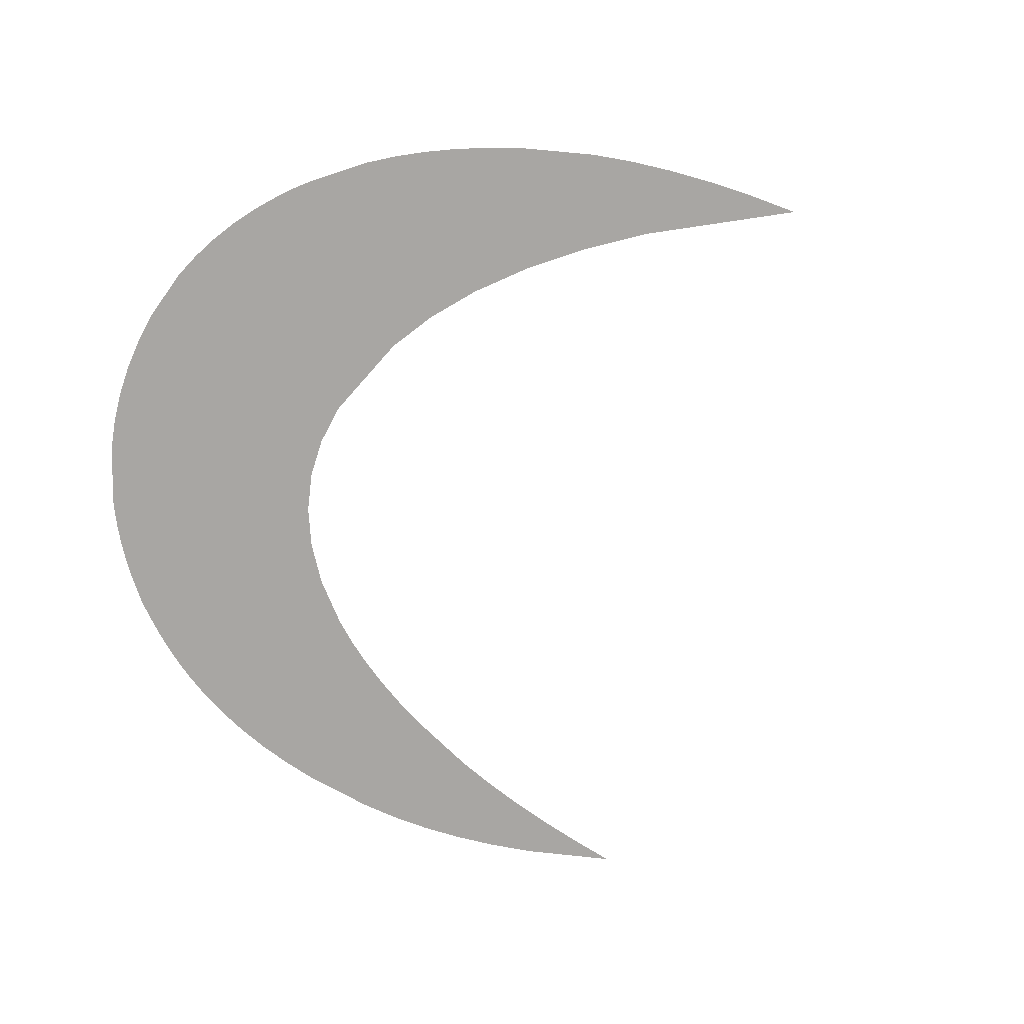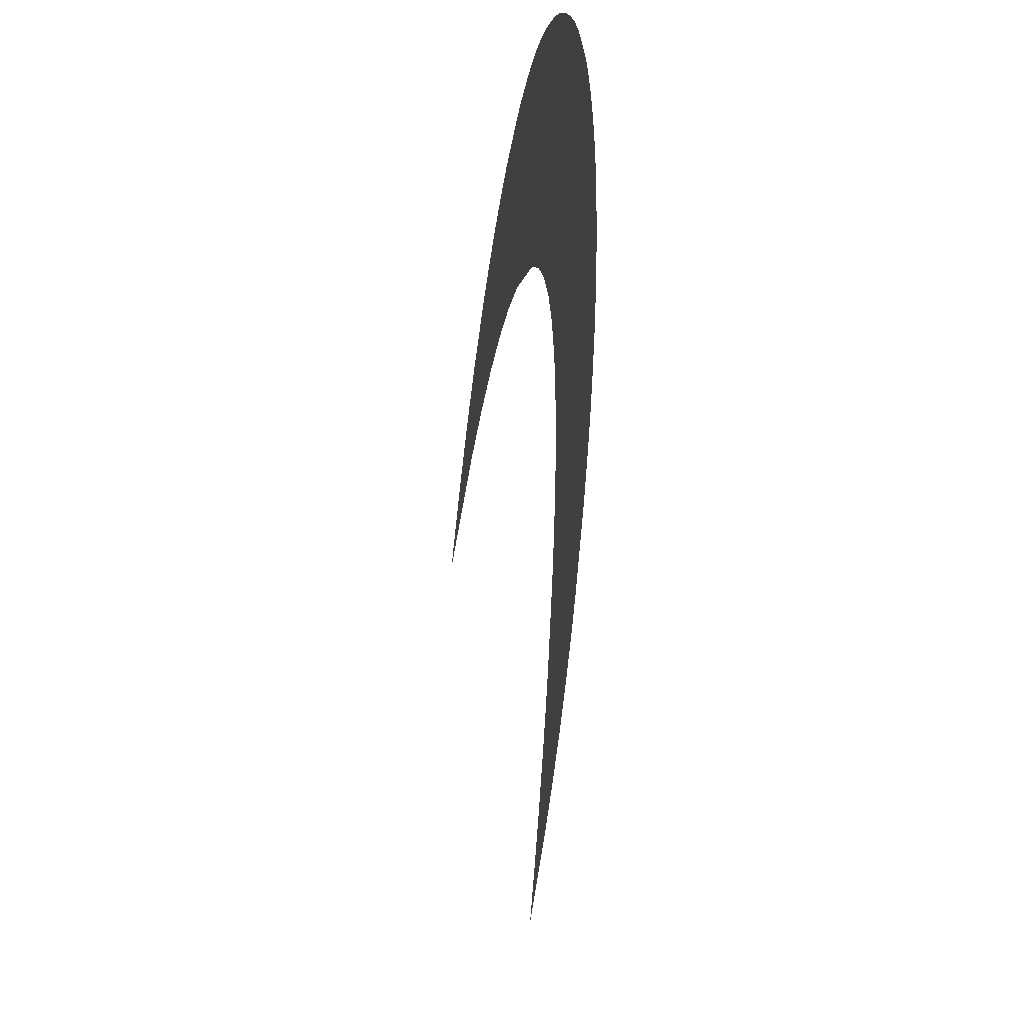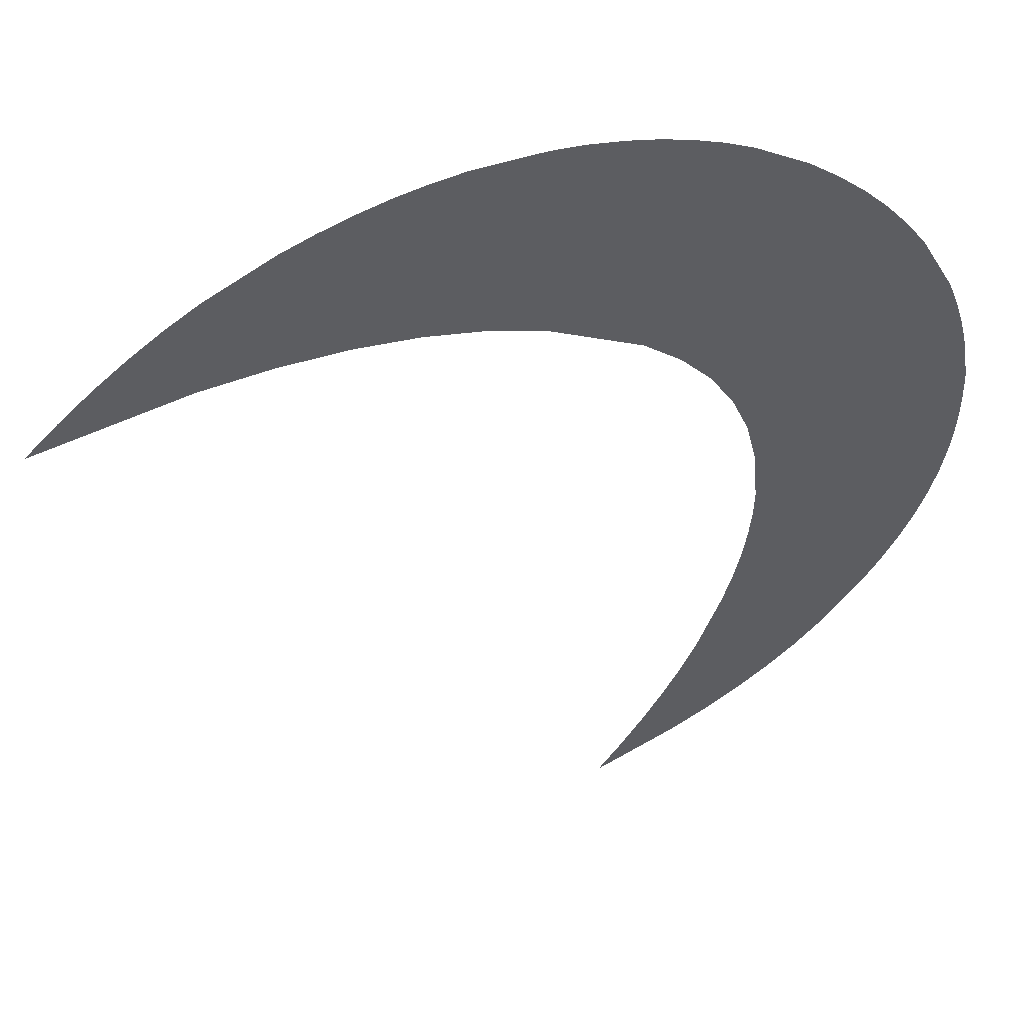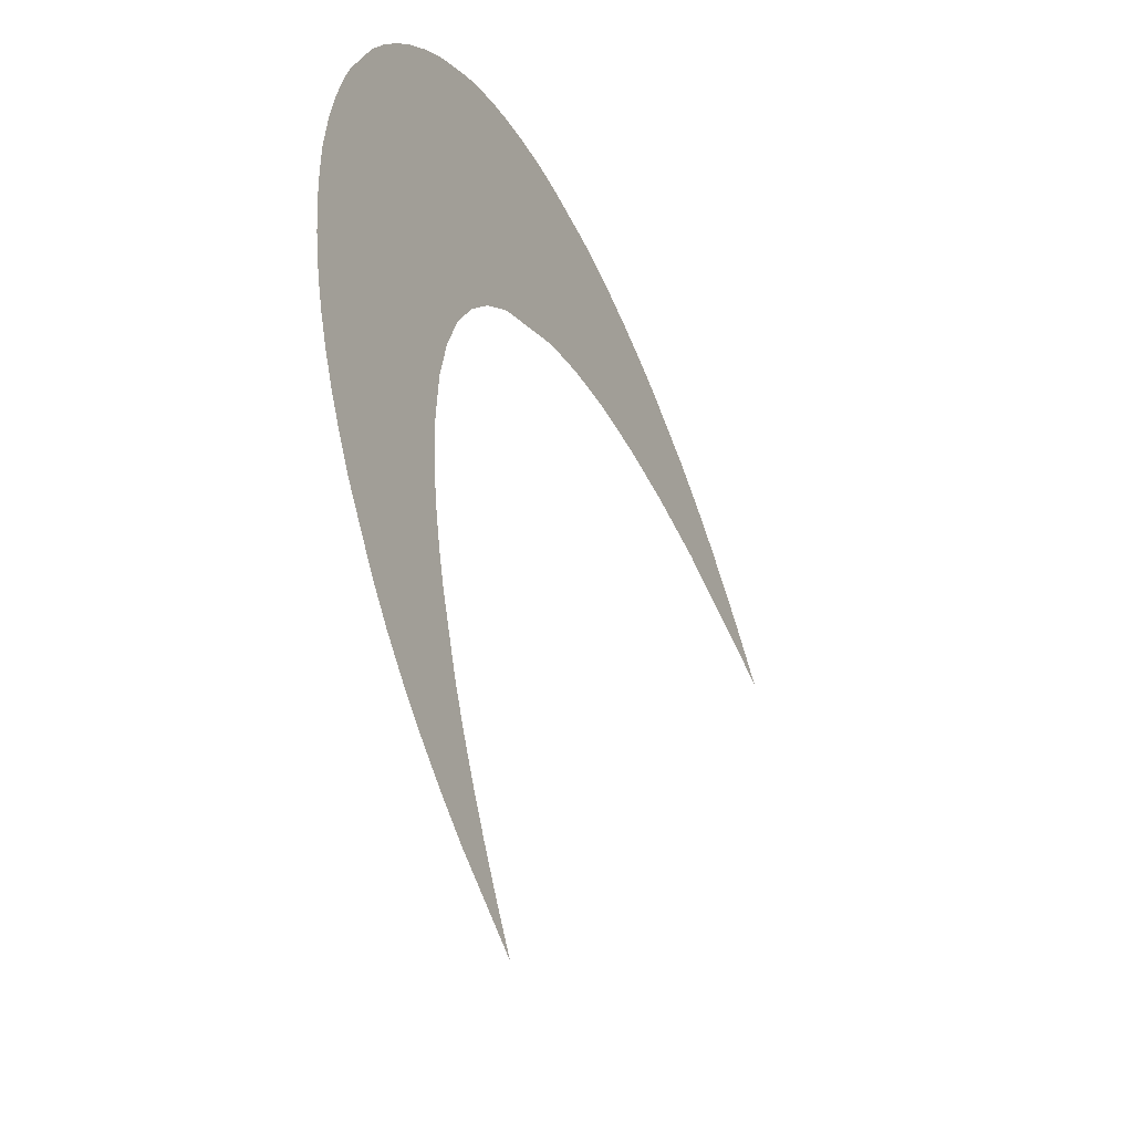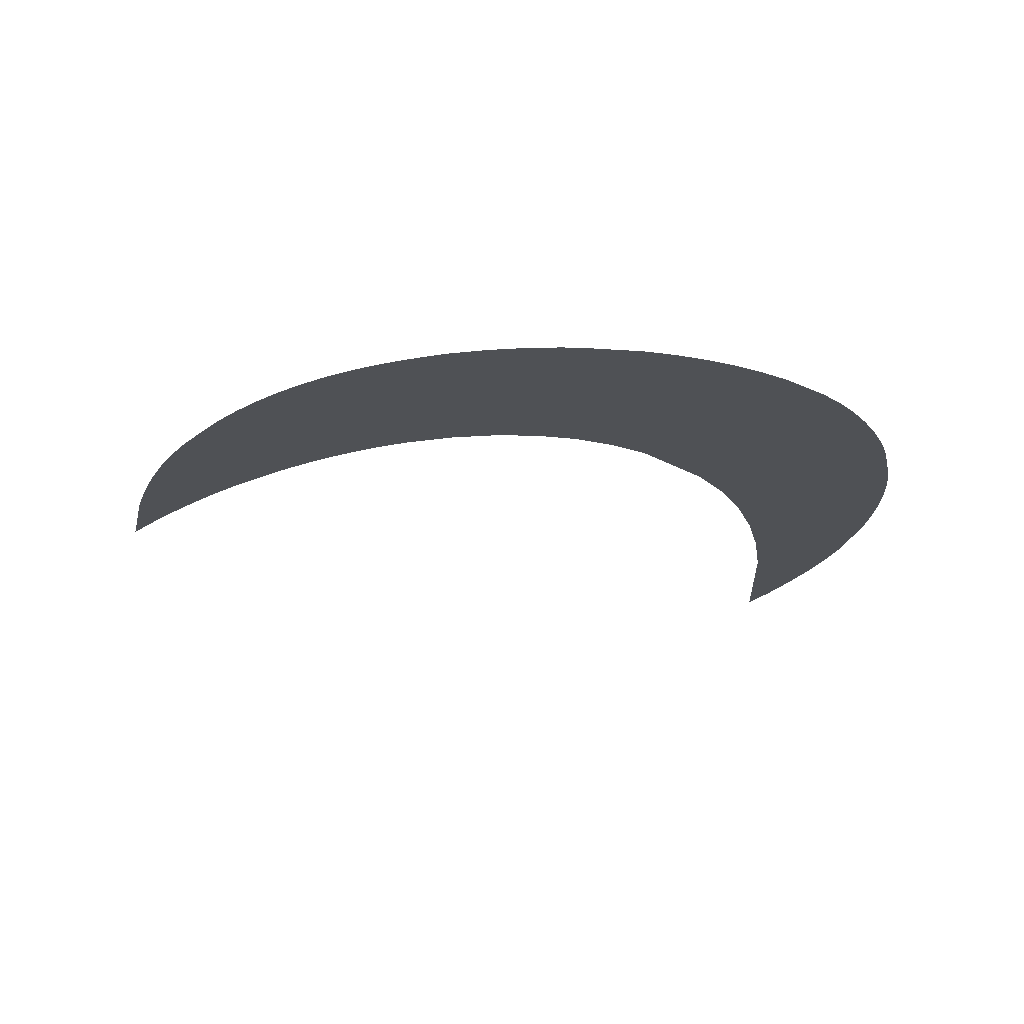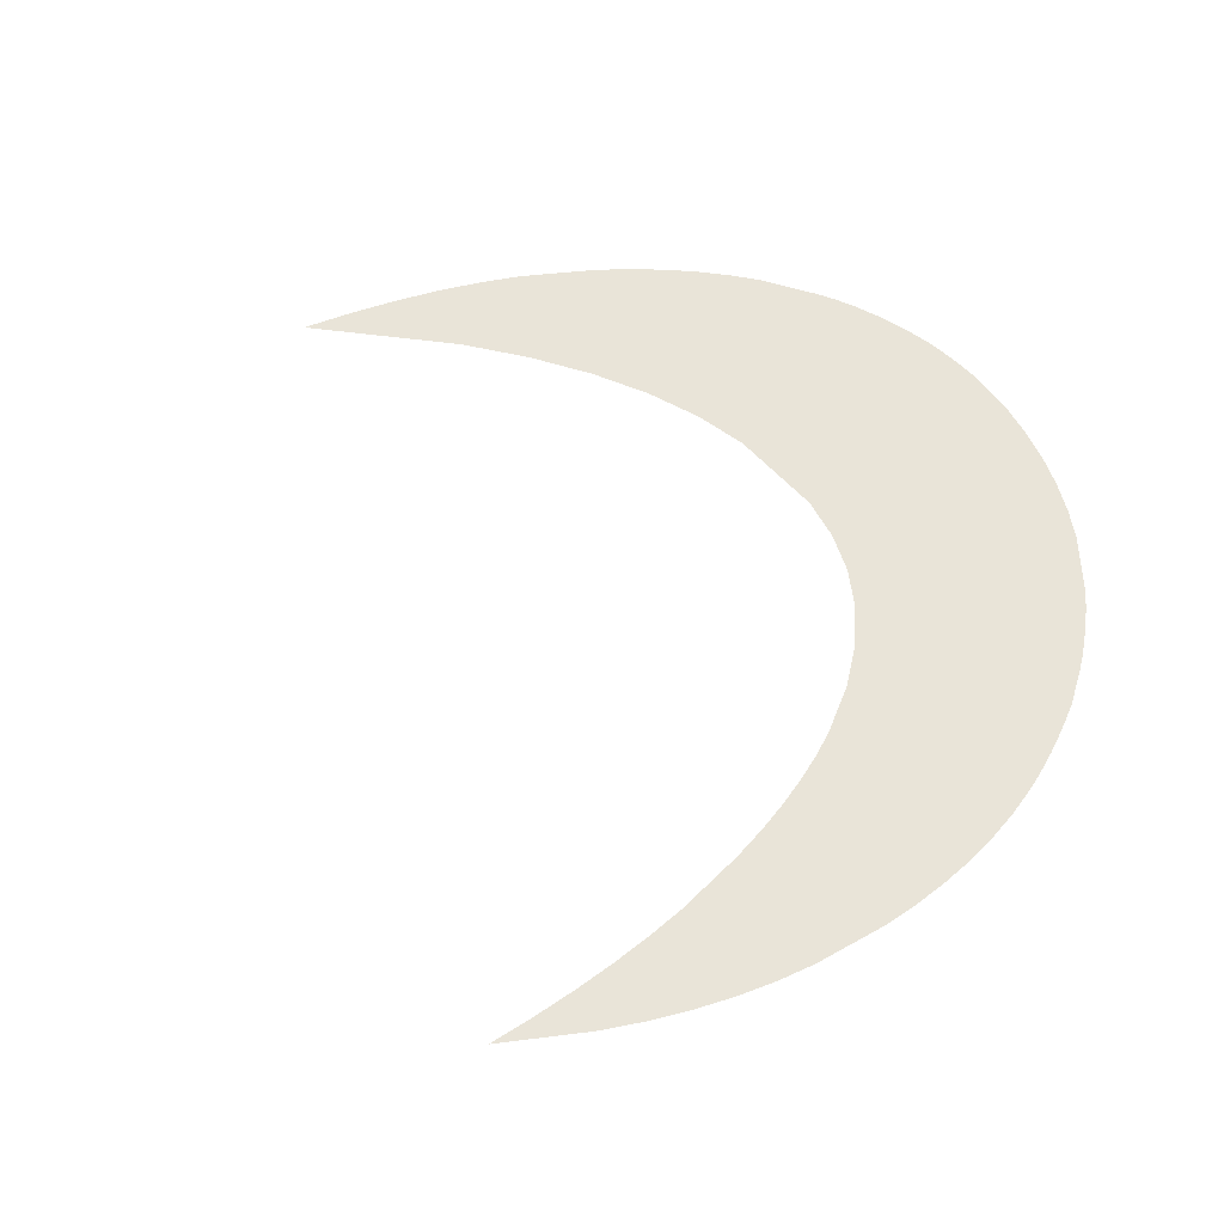
<metadata>
{"format":"obj","ext":"obj","renderer":"f3d","projection":"perspective","resolution":1024,"background":"white","views":[{"elev":-74.3,"azim":-153.0,"up":"+Z"},{"elev":-28.8,"azim":81.0,"up":"+Y"},{"elev":48.6,"azim":-11.2,"up":"+Y"},{"elev":-38.9,"azim":115.6,"up":"+Y"},{"elev":-20.0,"azim":111.0,"up":"+Z"},{"elev":59.8,"azim":26.1,"up":"+Z"}]}
</metadata>
<code>
v -0.4539 0.2293 0
v -0.416 0.2676 0
v -0.3781 0.3026 0
v -0.3403 0.3344 0
v -0.3026 0.3629 0
v -0.2273 0.4104 0
v -0.1903 0.4297 0
v -0.1539 0.4464 0
v -0.1181 0.4606 0
v -0.08284 0.4723 0
v -0.04811 0.4813 0
v 0.01967 0.4919 0
v 0.0266 0.4926 0
v 0.03341 0.4932 0
v 0.04011 0.4937 0
v 0.0467 0.4941 0
v 0.05318 0.4944 0
v 0.06581 0.4946 0
v 0.0994 0.4934 0
v 0.1319 0.4898 0
v 0.1634 0.4839 0
v 0.1938 0.4755 0
v 0.2232 0.4648 0
v 0.2788 0.4362 0
v 0.3094 0.4152 0
v 0.3375 0.3923 0
v 0.3632 0.3675 0
v 0.3865 0.341 0
v 0.4073 0.3126 0
v 0.4417 0.2503 0
v 0.449 0.232 0
v 0.4556 0.2132 0
v 0.4614 0.1942 0
v 0.4665 0.1748 0
v 0.4707 0.1551 0
v 0.4769 0.1147 0
v 0.4773 0.1081 0
v 0.4776 0.1015 0
v 0.4778 0.09488 0
v 0.478 0.08829 0
v 0.4782 0.0817 0
v 0.4783 0.06852 0
v 0.4781 0.05415 0
v 0.4774 0.03972 0
v 0.4763 0.02524 0
v 0.4747 0.0107 0
v 0.4728 -0.003891 0
v 0.4674 -0.03324 0
v 0.4588 -0.06697 0
v 0.4476 -0.1007 0
v 0.4339 -0.1344 0
v 0.4176 -0.1682 0
v 0.3988 -0.2019 0
v 0.3535 -0.2693 0
v 0.3267 -0.303 0
v 0.2967 -0.3359 0
v 0.2637 -0.3679 0
v 0.2274 -0.3991 0
v 0.188 -0.4295 0
v 0.09973 -0.4878 0
v 0.1264 -0.4433 0
v 0.1506 -0.4 0
v 0.1723 -0.3576 0
v 0.1914 -0.3163 0
v 0.2081 -0.2761 0
v 0.2341 -0.1988 0
v 0.2438 -0.1618 0
v 0.2513 -0.1262 0
v 0.2567 -0.09195 0
v 0.2598 -0.059 0
v 0.2606 -0.02737 0
v 0.2558 0.03189 0
v 0.2438 0.08115 0
v 0.225 0.125 0
v 0.1993 0.1636 0
v 0.1667 0.1967 0
v 0.1273 0.2245 0
v 0.02782 0.2639 0
v -0.0313 0.275 0
v -0.09546 0.2788 0
v -0.1647 0.2752 0
v -0.2389 0.2644 0
v -0.3182 0.2462 0
v -0.4919 0.1879 0
v -0.4539 0.2293 0
f 84 83 1
f 2 1 83
f 3 2 83
f 4 3 83
f 5 4 83
f 82 5 83
f 6 5 82
f 81 6 82
f 7 6 81
f 8 7 81
f 80 8 81
f 9 8 80
f 10 9 80
f 79 10 80
f 11 10 79
f 12 11 79
f 78 12 79
f 13 12 78
f 14 13 78
f 77 14 78
f 15 14 77
f 16 15 77
f 17 16 77
f 18 17 77
f 19 18 77
f 20 19 77
f 76 20 77
f 21 20 76
f 22 21 76
f 75 22 76
f 23 22 75
f 74 23 75
f 24 23 74
f 73 24 74
f 72 24 73
f 71 24 72
f 57 24 71
f 56 24 57
f 25 24 56
f 55 25 56
f 26 25 55
f 54 26 55
f 27 26 54
f 53 27 54
f 28 27 53
f 29 28 53
f 52 29 53
f 30 29 52
f 51 30 52
f 50 30 51
f 31 30 50
f 49 31 50
f 32 31 49
f 33 32 49
f 48 33 49
f 34 33 48
f 35 34 48
f 47 35 48
f 36 35 47
f 46 36 47
f 45 36 46
f 44 36 45
f 37 36 44
f 38 37 44
f 43 38 44
f 39 38 43
f 40 39 43
f 41 40 43
f 42 41 43
f 60 59 61
f 62 61 59
f 63 62 59
f 64 63 59
f 58 64 59
f 65 64 58
f 66 65 58
f 57 66 58
f 67 66 57
f 68 67 57
f 69 68 57
f 70 69 57
f 71 70 57

</code>
